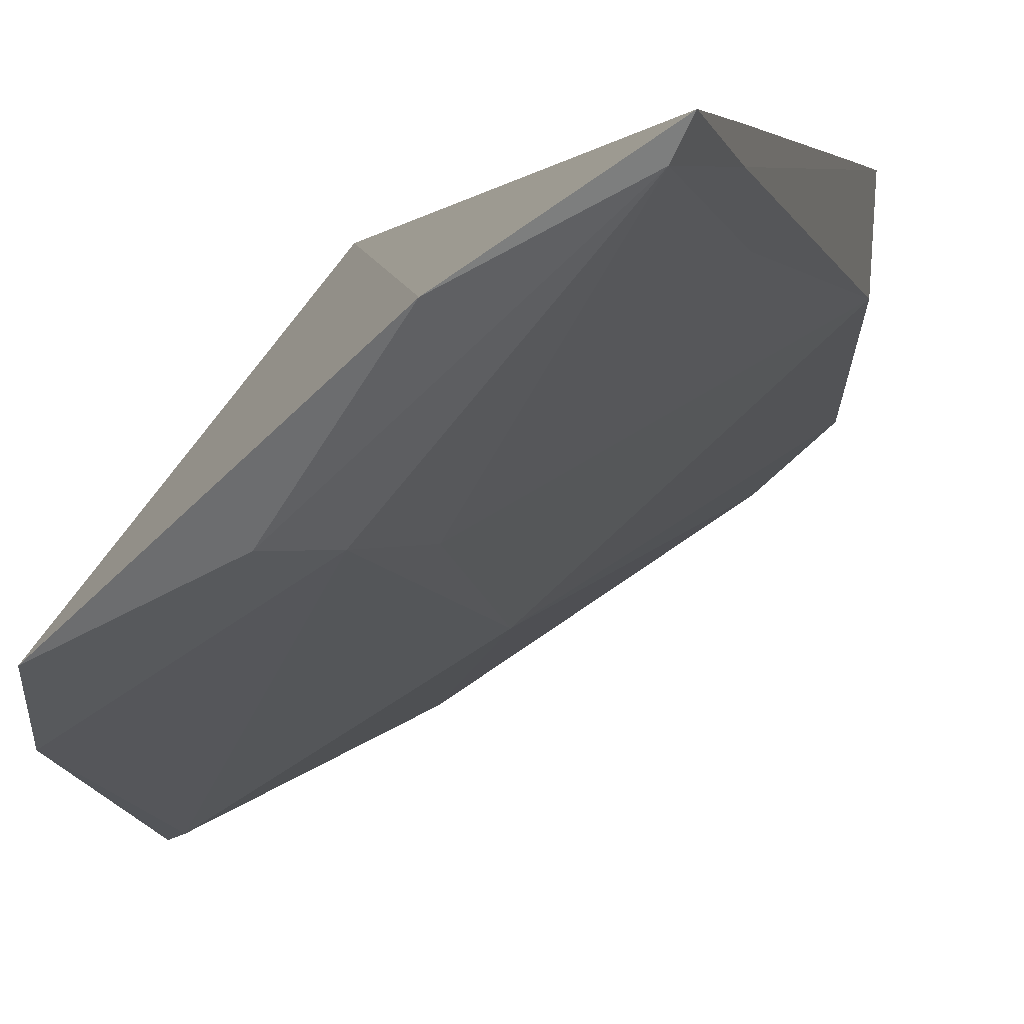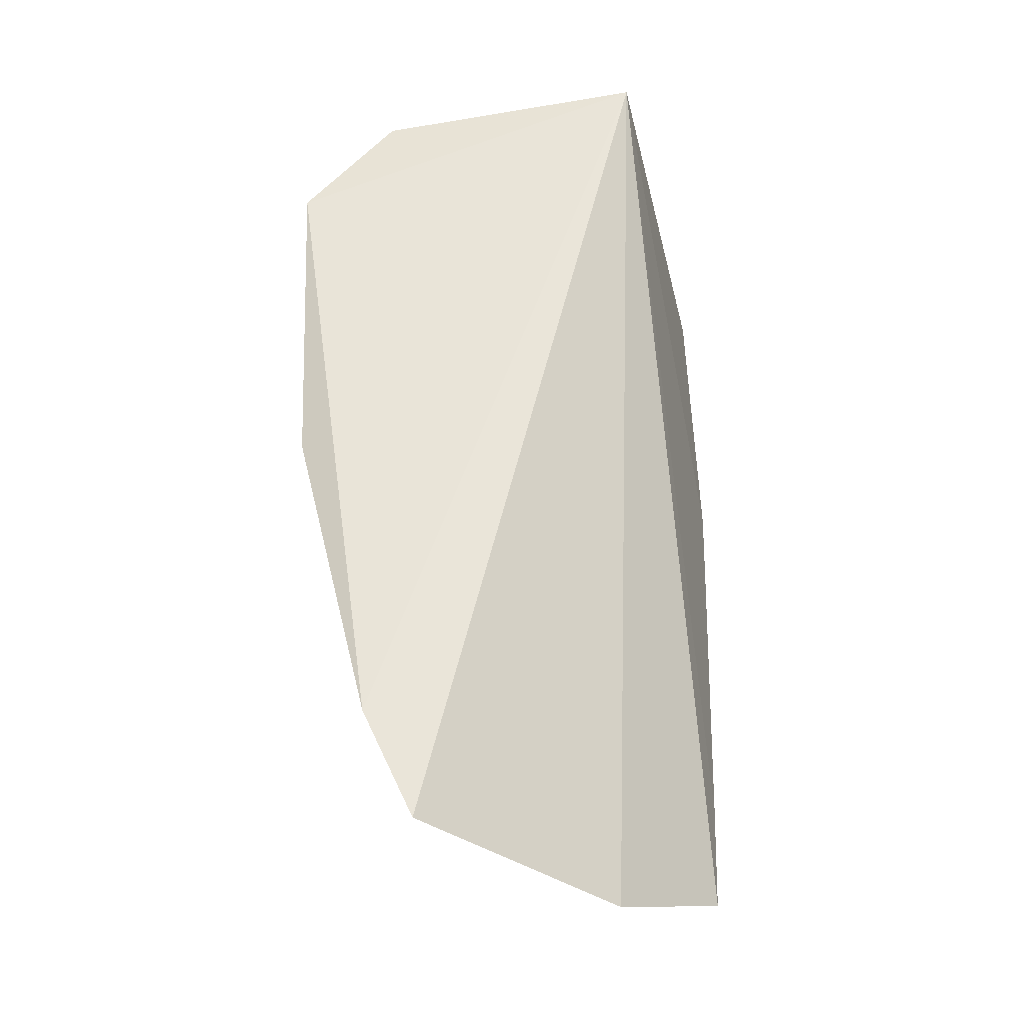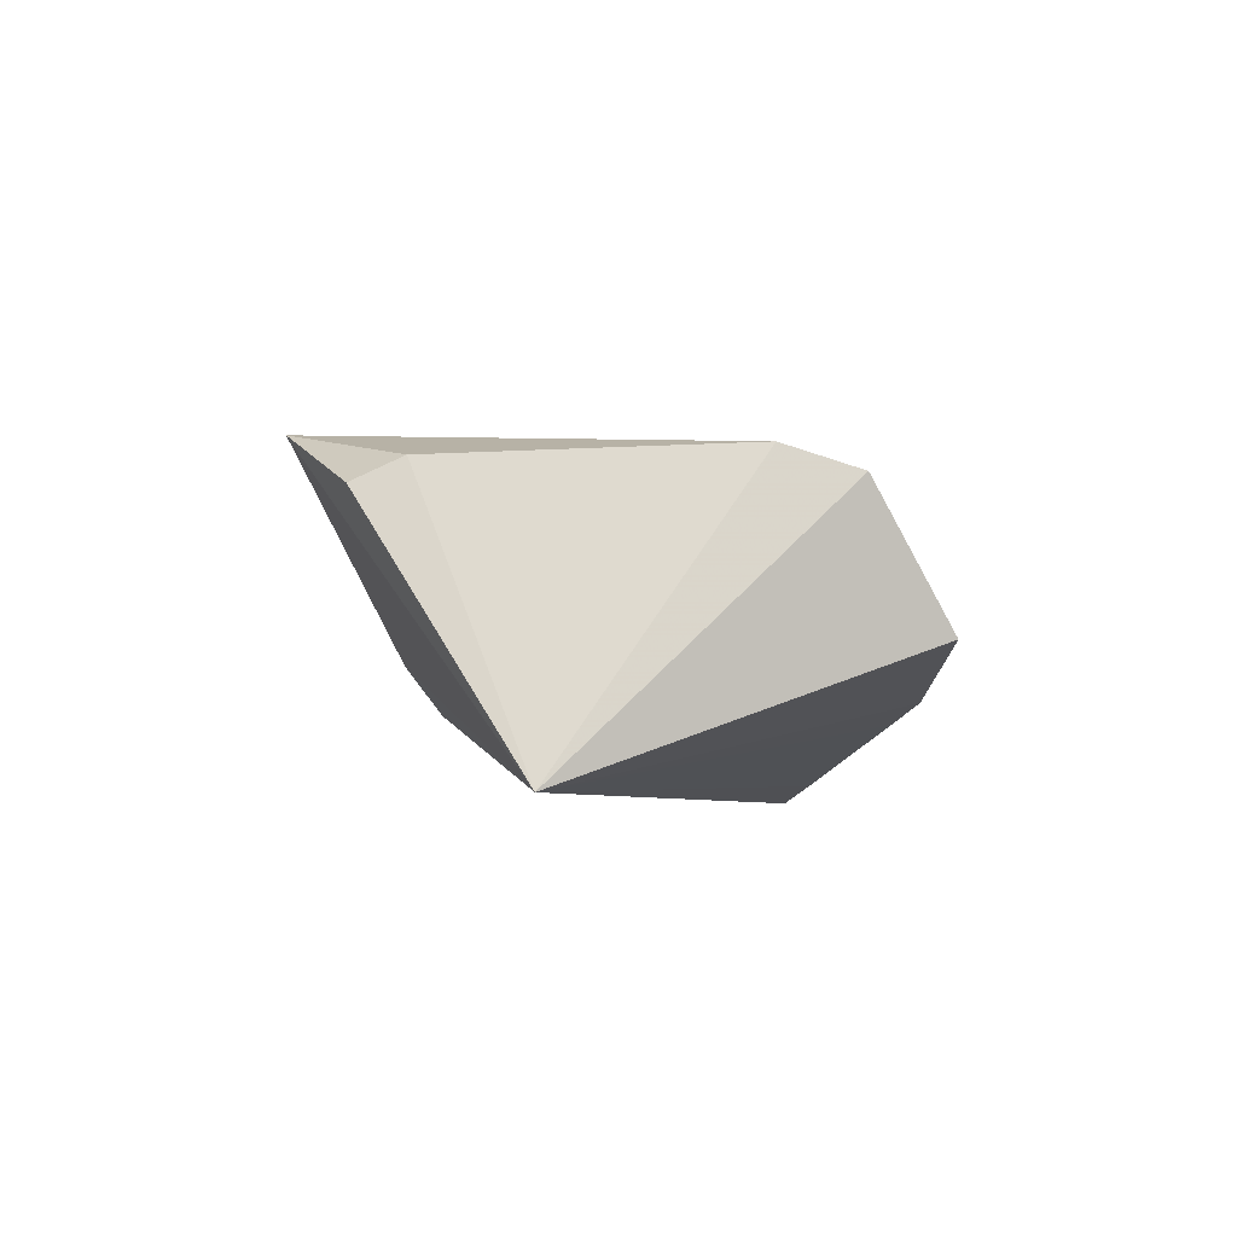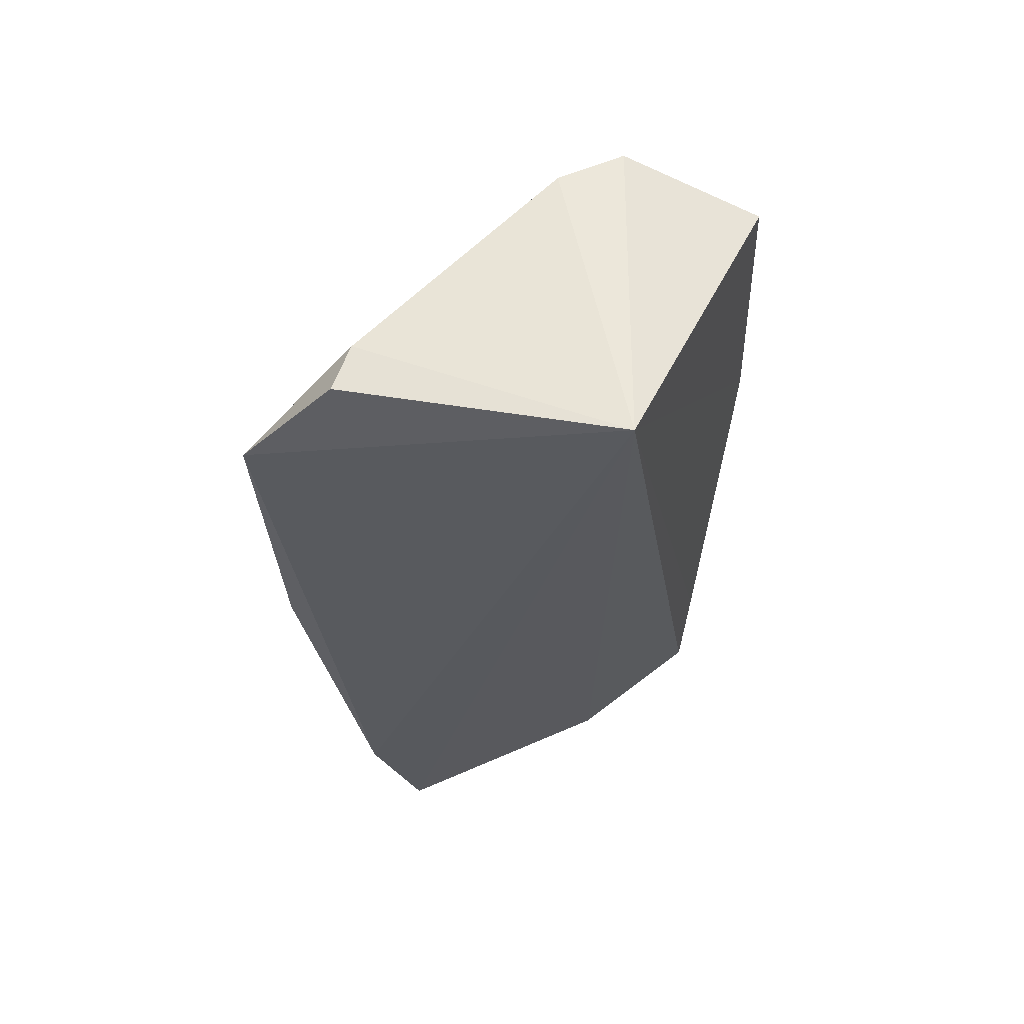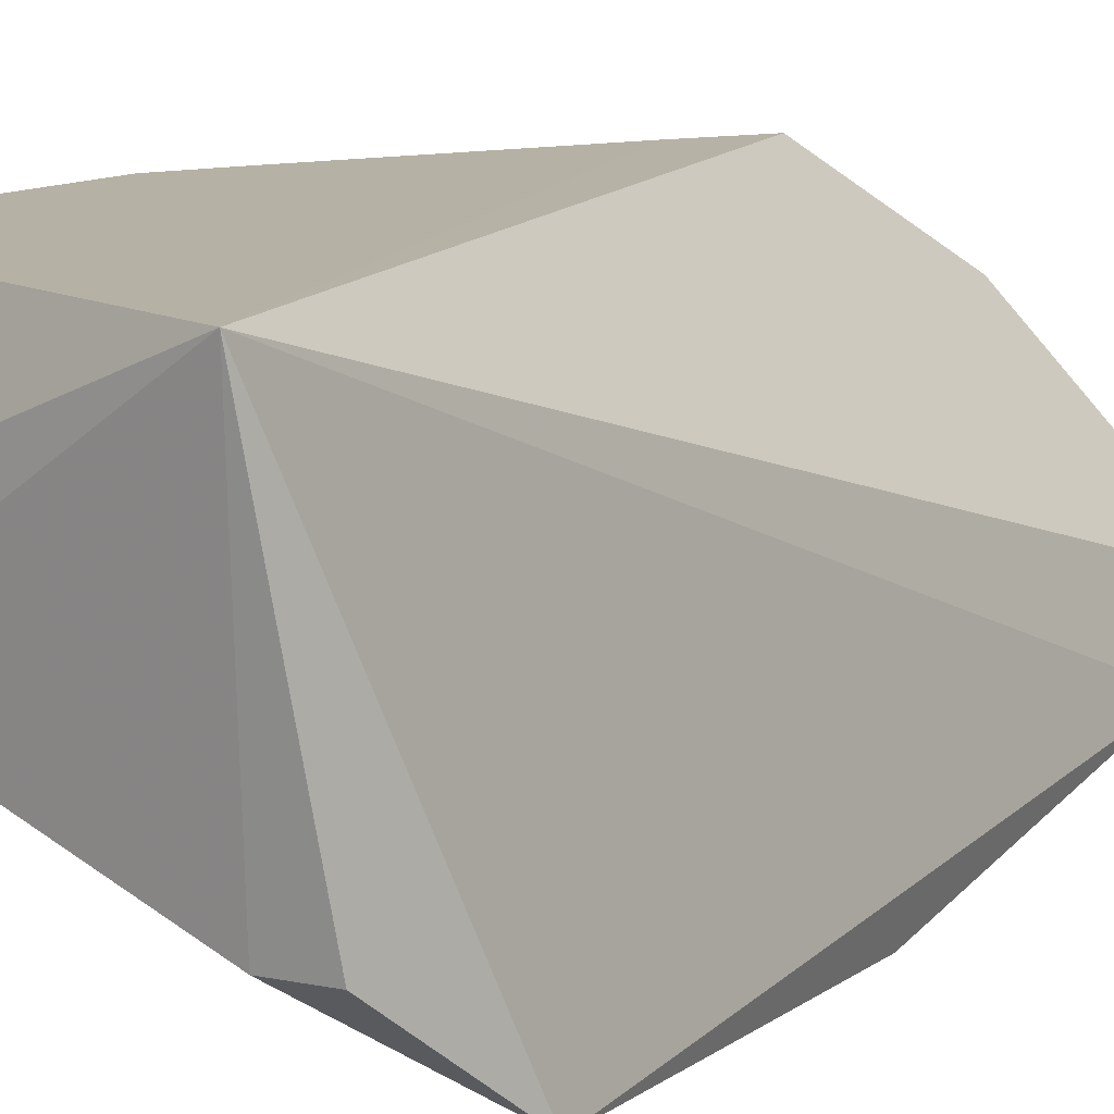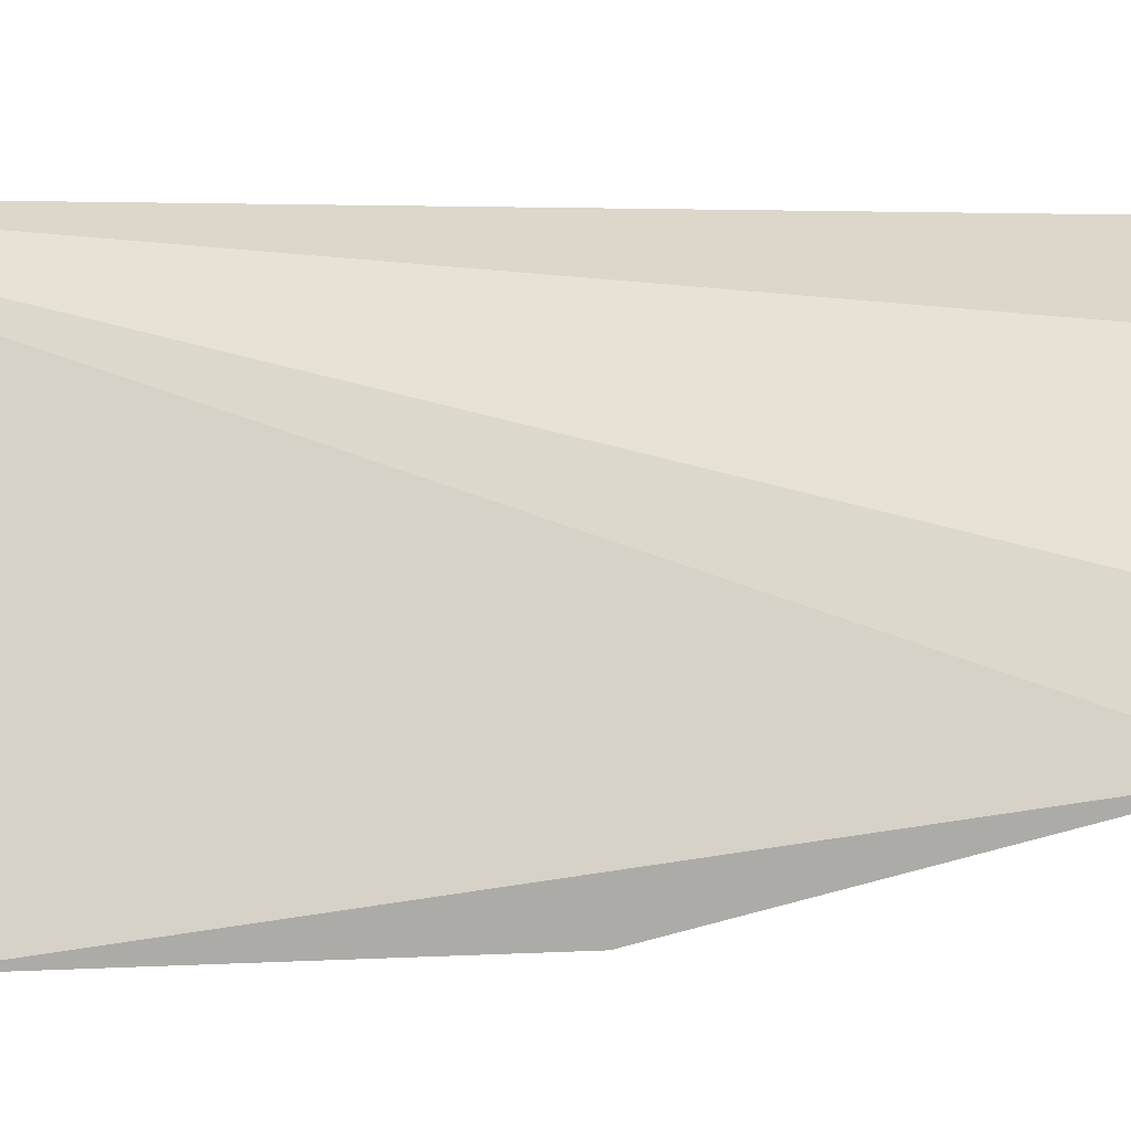
<metadata>
{"format":"obj","ext":"obj","renderer":"f3d","projection":"perspective","resolution":1024,"background":"white","views":[{"elev":2.1,"azim":-175.9,"up":"+Y"},{"elev":-30.9,"azim":101.8,"up":"+Z"},{"elev":79.7,"azim":155.3,"up":"+Z"},{"elev":59.8,"azim":110.9,"up":"+Z"},{"elev":9.0,"azim":32.6,"up":"+Y"},{"elev":-2.4,"azim":87.0,"up":"+Y"}]}
</metadata>
<code>
v -0.1226 -0.2585 -0.01695
v -0.1222 -0.2317 -0.2028
v -0.1404 -0.1537 0.02816
v -0.2398 -0.1486 -0.000887
v -0.2355 -0.1889 0.01323
v -0.2143 -0.1456 -0.2335
v -0.1814 -0.2208 -0.1096
v -0.1311 -0.2329 0.01725
v -0.126 -0.2176 -0.2338
v -0.2409 -0.1456 -0.08379
v -0.1255 -0.2556 -0.1109
v -0.2397 -0.1671 -0.08379
v -0.2197 -0.2029 0.01515
v -0.1795 -0.1699 -0.2439
v -0.167 -0.2032 -0.2154
v -0.22 -0.1455 -0.2015
v -0.2201 -0.1513 -0.2004
v -0.1455 -0.2332 0.01717
v -0.1627 -0.2401 -0.03315
v -0.1565 -0.2026 -0.2311
v -0.1768 -0.2037 -0.1844
v -0.1281 -0.2547 -0.1096
v -0.2361 -0.1455 -0.1108
v -0.1332 -0.2538 -0.02208
v -0.2106 -0.1528 -0.2319
v -0.2207 -0.1618 -0.1696
f 1 2 3
f 5 3 4
f 8 1 3
f 9 3 2
f 10 4 3
f 11 2 1
f 12 7 5
f 12 5 4
f 12 4 10
f 13 5 7
f 13 3 5
f 14 6 3
f 14 3 9
f 16 3 6
f 17 12 10
f 17 10 6
f 18 13 1
f 18 1 8
f 18 8 3
f 18 3 13
f 19 13 7
f 20 14 9
f 20 9 2
f 20 2 15
f 21 15 7
f 21 7 12
f 22 7 15
f 22 19 7
f 22 11 1
f 22 15 2
f 22 2 11
f 23 10 3
f 23 3 16
f 23 16 6
f 23 6 10
f 24 1 13
f 24 13 19
f 24 22 1
f 24 19 22
f 25 20 15
f 25 6 14
f 25 14 20
f 25 15 21
f 25 17 6
f 25 12 17
f 26 25 21
f 26 21 12
f 26 12 25

</code>
